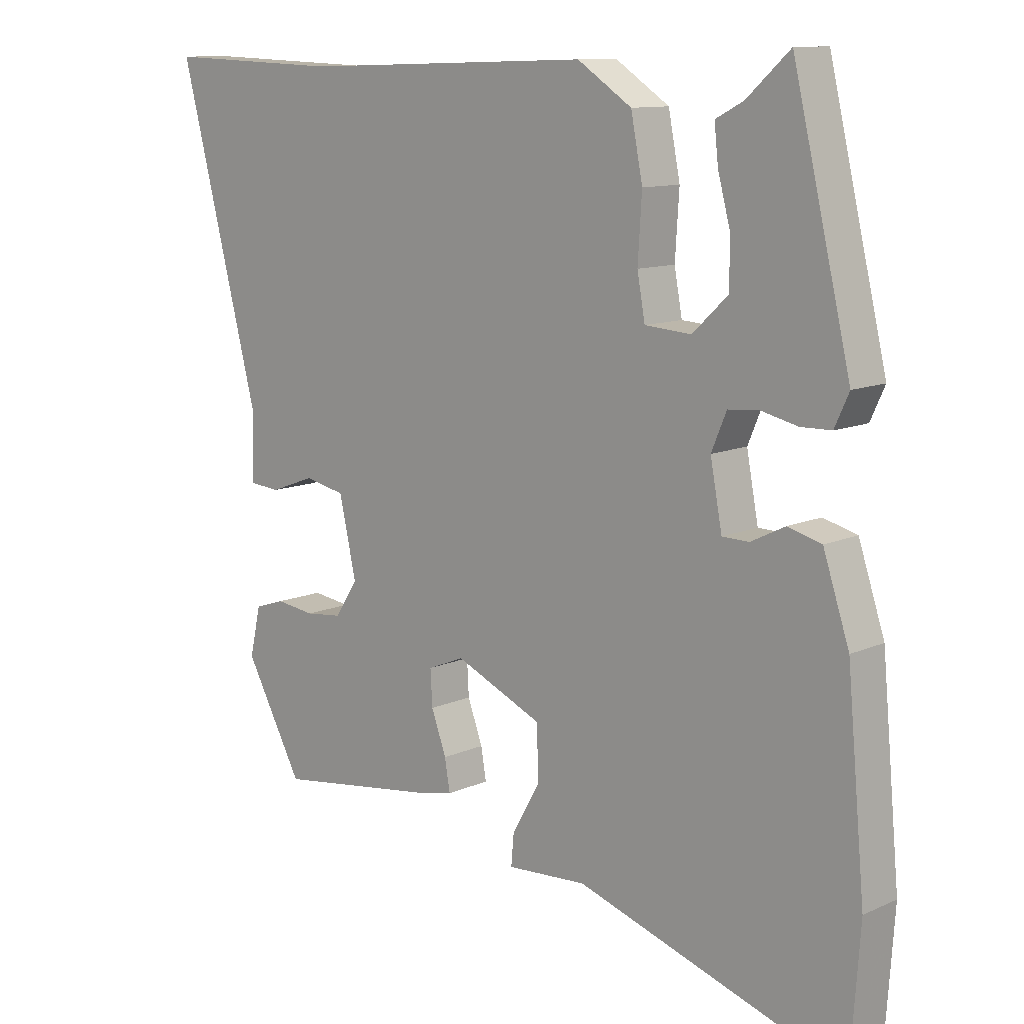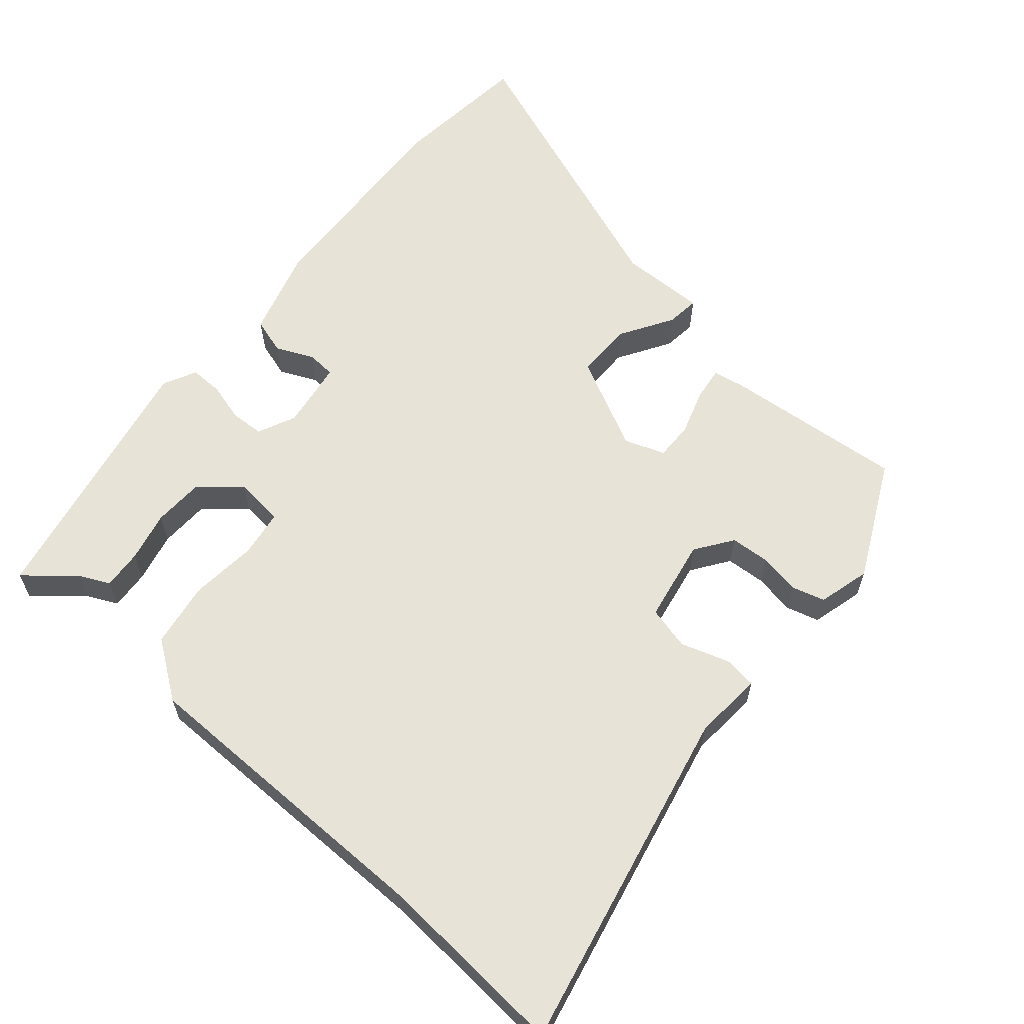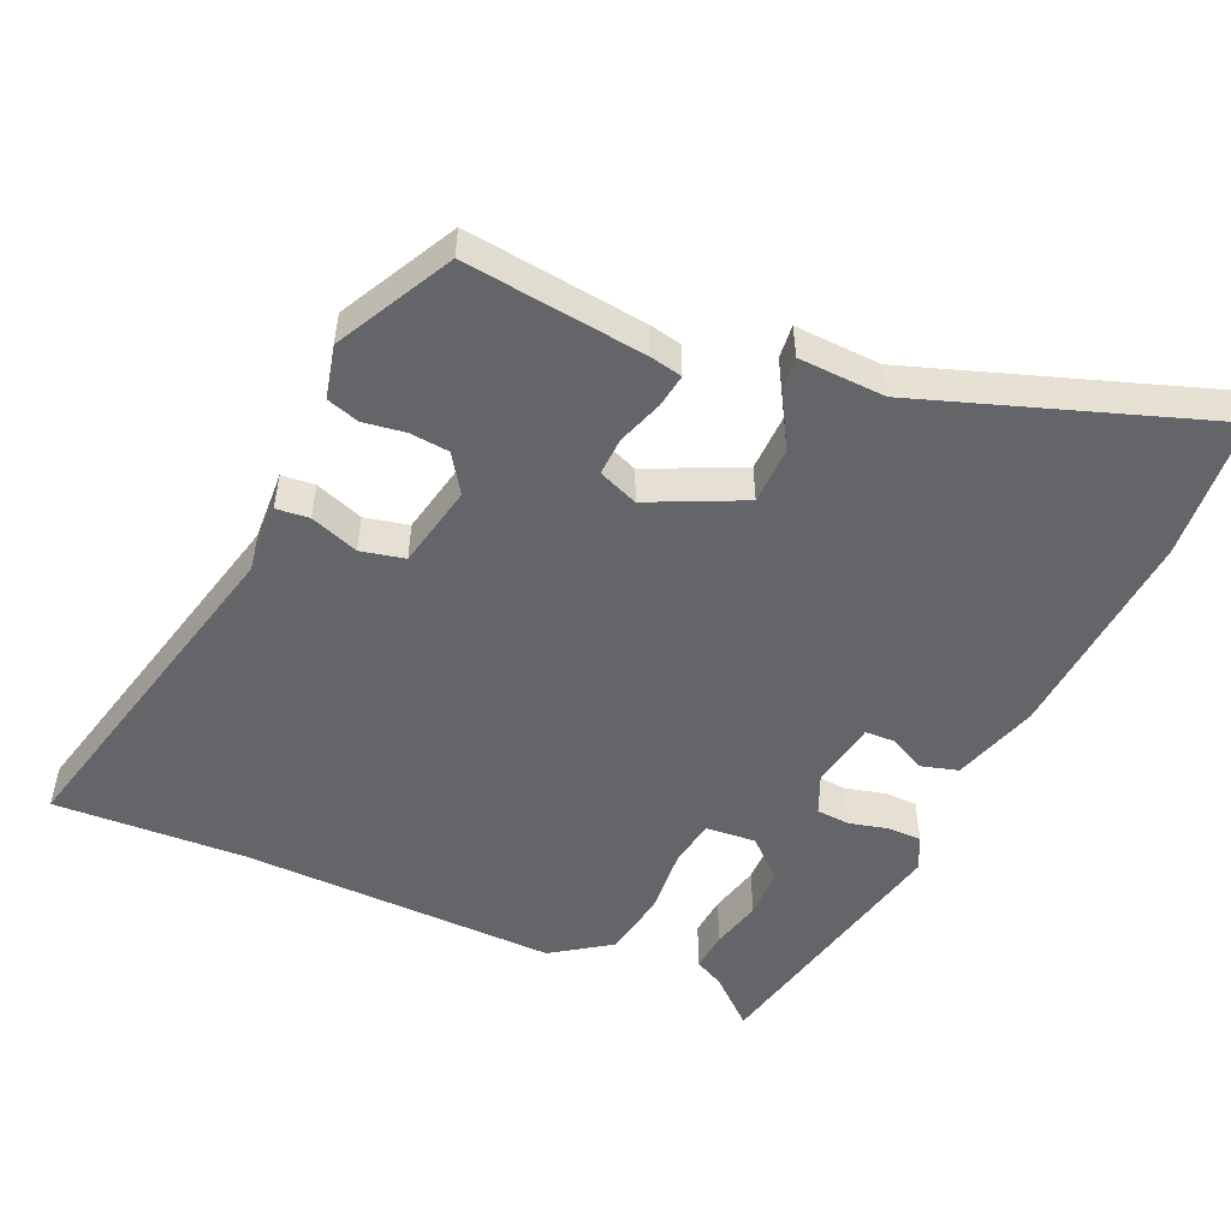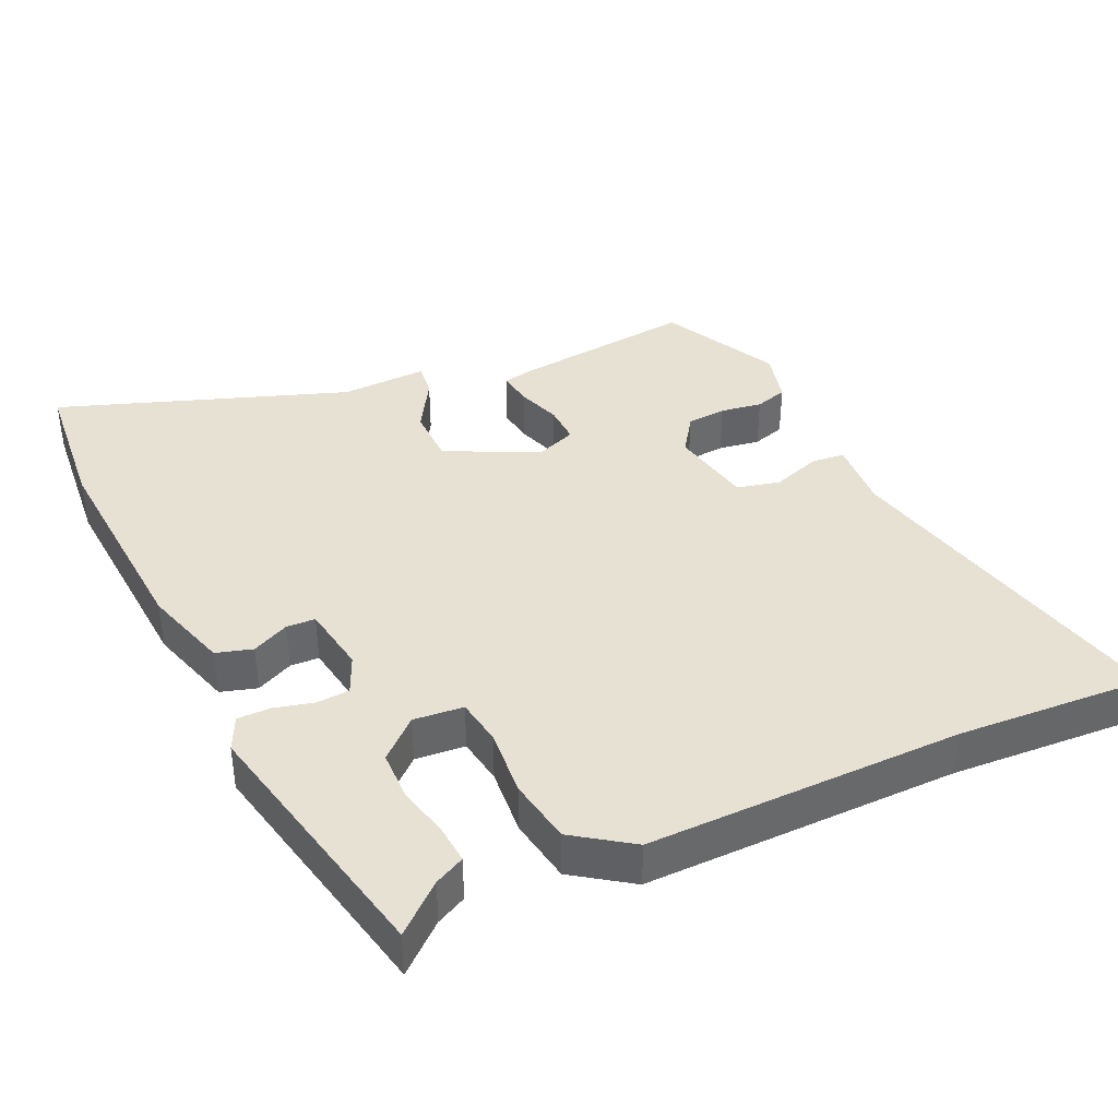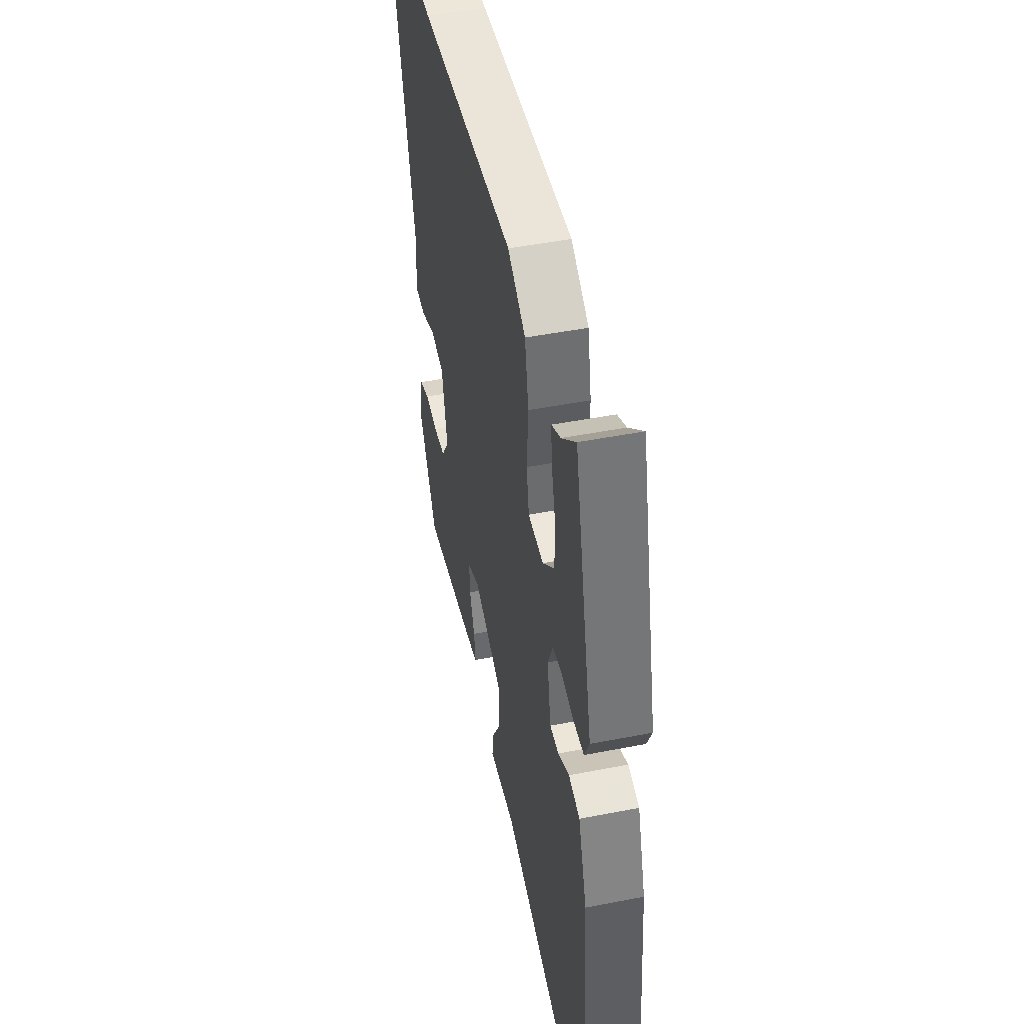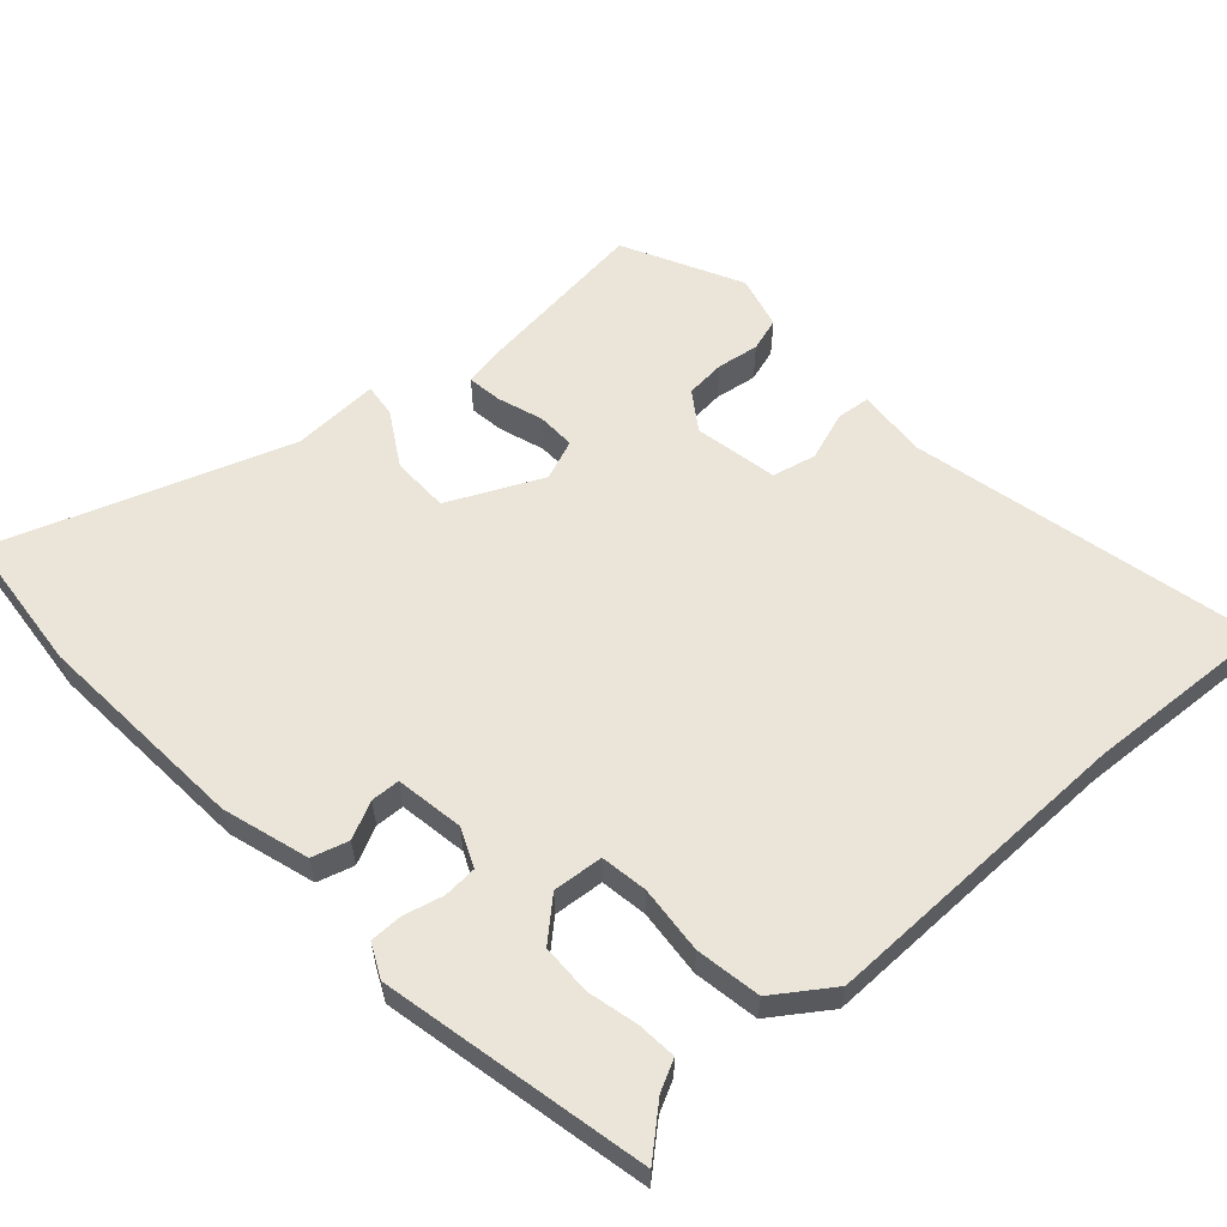
<metadata>
{"format":"obj","ext":"obj","renderer":"f3d","projection":"perspective","resolution":1024,"background":"white","views":[{"elev":11.2,"azim":-137.4,"up":"+Z"},{"elev":62.0,"azim":42.7,"up":"+Y"},{"elev":-51.4,"azim":156.8,"up":"+Y"},{"elev":39.5,"azim":-23.5,"up":"+Y"},{"elev":47.3,"azim":-102.5,"up":"+Z"},{"elev":59.1,"azim":-40.8,"up":"+Y"}]}
</metadata>
<code>
v -0.378 0.07 0.527
v -0.312 0.07 0.467
v -0.27 0.07 0.445
v -0.276 0.07 0.389
v -0.295 0.07 0.318
v -0.295 0.07 0.247
v -0.241 0.07 0.196
v -0.17 0.07 0.201
v -0.158 0.07 0.267
v -0.164 0.07 0.363
v -0.146 0.07 0.455
v -0.063 0.07 0.51
v 0.384 0.07 0.496
v 0.655 0.07 0.506
v 0.531 0.07 0.021
v 0.535 0.07 -0.078
v 0.488 0.07 -0.082
v 0.42 0.07 -0.057
v 0.358 0.07 -0.07
v 0.332 0.07 -0.187
v 0.367 0.07 -0.241
v 0.423 0.07 -0.247
v 0.482 0.07 -0.239
v 0.528 0.07 -0.254
v 0.545 0.07 -0.329
v 0.457 0.07 -0.492
v 0.201 0.07 -0.458
v 0.156 0.07 -0.448
v 0.164 0.07 -0.4
v 0.187 0.07 -0.337
v 0.19 0.07 -0.283
v 0.134 0.07 -0.26
v 0.001 0.07 -0.32
v -0.002 0.07 -0.401
v 0.041 0.07 -0.477
v 0.045 0.07 -0.524
v -0.077 0.07 -0.517
v -0.489 0.07 -0.653
v -0.503 0.07 -0.452
v -0.475 0.07 -0.148
v -0.435 0.07 -0.027
v -0.383 0.07 -0.013
v -0.331 0.07 -0.039
v -0.29 0.07 -0.038
v -0.272 0.07 0.058
v -0.295 0.07 0.113
v -0.342 0.07 0.117
v -0.398 0.07 0.104
v -0.445 0.07 0.105
v -0.467 0.07 0.153
v -0.378 0 0.527
v -0.312 0 0.467
v -0.27 0 0.445
v -0.276 0 0.389
v -0.295 0 0.318
v -0.295 0 0.247
v -0.241 0 0.196
v -0.17 0 0.201
v -0.158 0 0.267
v -0.164 0 0.363
v -0.146 0 0.455
v -0.063 0 0.51
v 0.384 0 0.496
v 0.655 0 0.506
v 0.531 0 0.021
v 0.535 0 -0.078
v 0.488 0 -0.082
v 0.42 0 -0.057
v 0.358 0 -0.07
v 0.332 0 -0.187
v 0.367 0 -0.241
v 0.423 0 -0.247
v 0.482 0 -0.239
v 0.528 0 -0.254
v 0.545 0 -0.329
v 0.457 0 -0.492
v 0.201 0 -0.458
v 0.156 0 -0.448
v 0.164 0 -0.4
v 0.187 0 -0.337
v 0.19 0 -0.283
v 0.134 0 -0.26
v 0.001 0 -0.32
v -0.002 0 -0.401
v 0.041 0 -0.477
v 0.045 0 -0.524
v -0.077 0 -0.517
v -0.489 0 -0.653
v -0.503 0 -0.452
v -0.475 0 -0.148
v -0.435 0 -0.027
v -0.383 0 -0.013
v -0.331 0 -0.039
v -0.29 0 -0.038
v -0.272 0 0.058
v -0.295 0 0.113
v -0.342 0 0.117
v -0.398 0 0.104
v -0.445 0 0.105
v -0.467 0 0.153
f 50 1 2
f 49 50 2
f 48 49 2
f 47 48 2
f 46 47 2
f 41 42 43
f 40 41 43
f 39 40 43
f 38 39 43
f 37 38 43
f 37 43 44
f 36 37 44
f 35 36 44
f 34 35 44
f 33 34 44 45
f 28 29 30
f 27 28 30
f 26 27 30
f 25 26 30
f 24 25 30
f 23 24 30
f 22 23 30
f 21 22 30 31
f 20 21 31 32
f 15 16 17 18
f 15 18 19
f 14 15 19
f 13 14 19
f 19 20 32
f 13 19 32
f 12 13 32
f 11 12 32
f 10 11 32
f 9 10 32
f 2 3 4 5
f 2 5 6
f 46 2 6
f 45 46 6 7
f 33 45 7 8
f 8 9 32 33
f 52 51 100
f 52 100 99
f 52 99 98
f 52 98 97
f 52 97 96
f 93 92 91
f 93 91 90
f 93 90 89
f 93 89 88
f 93 88 87
f 94 93 87
f 94 87 86
f 94 86 85
f 94 85 84
f 95 94 84 83
f 80 79 78
f 80 78 77
f 80 77 76
f 80 76 75
f 80 75 74
f 80 74 73
f 80 73 72
f 81 80 72 71
f 82 81 71 70
f 68 67 66 65
f 69 68 65
f 69 65 64
f 69 64 63
f 82 70 69
f 82 69 63
f 82 63 62
f 82 62 61
f 82 61 60
f 82 60 59
f 55 54 53 52
f 56 55 52
f 56 52 96
f 57 56 96 95
f 58 57 95 83
f 83 82 59 58
f 1 51 52 2
f 2 52 53 3
f 3 53 54 4
f 4 54 55 5
f 5 55 56 6
f 6 56 57 7
f 7 57 58 8
f 8 58 59 9
f 9 59 60 10
f 10 60 61 11
f 11 61 62 12
f 12 62 63 13
f 13 63 64 14
f 14 64 65 15
f 15 65 66 16
f 16 66 67 17
f 17 67 68 18
f 18 68 69 19
f 19 69 70 20
f 20 70 71 21
f 21 71 72 22
f 22 72 73 23
f 23 73 74 24
f 24 74 75 25
f 25 75 76 26
f 26 76 77 27
f 27 77 78 28
f 28 78 79 29
f 29 79 80 30
f 30 80 81 31
f 31 81 82 32
f 32 82 83 33
f 33 83 84 34
f 34 84 85 35
f 35 85 86 36
f 36 86 87 37
f 37 87 88 38
f 38 88 89 39
f 39 89 90 40
f 40 90 91 41
f 41 91 92 42
f 42 92 93 43
f 43 93 94 44
f 44 94 95 45
f 45 95 96 46
f 46 96 97 47
f 47 97 98 48
f 48 98 99 49
f 49 99 100 50
f 50 100 51 1

</code>
